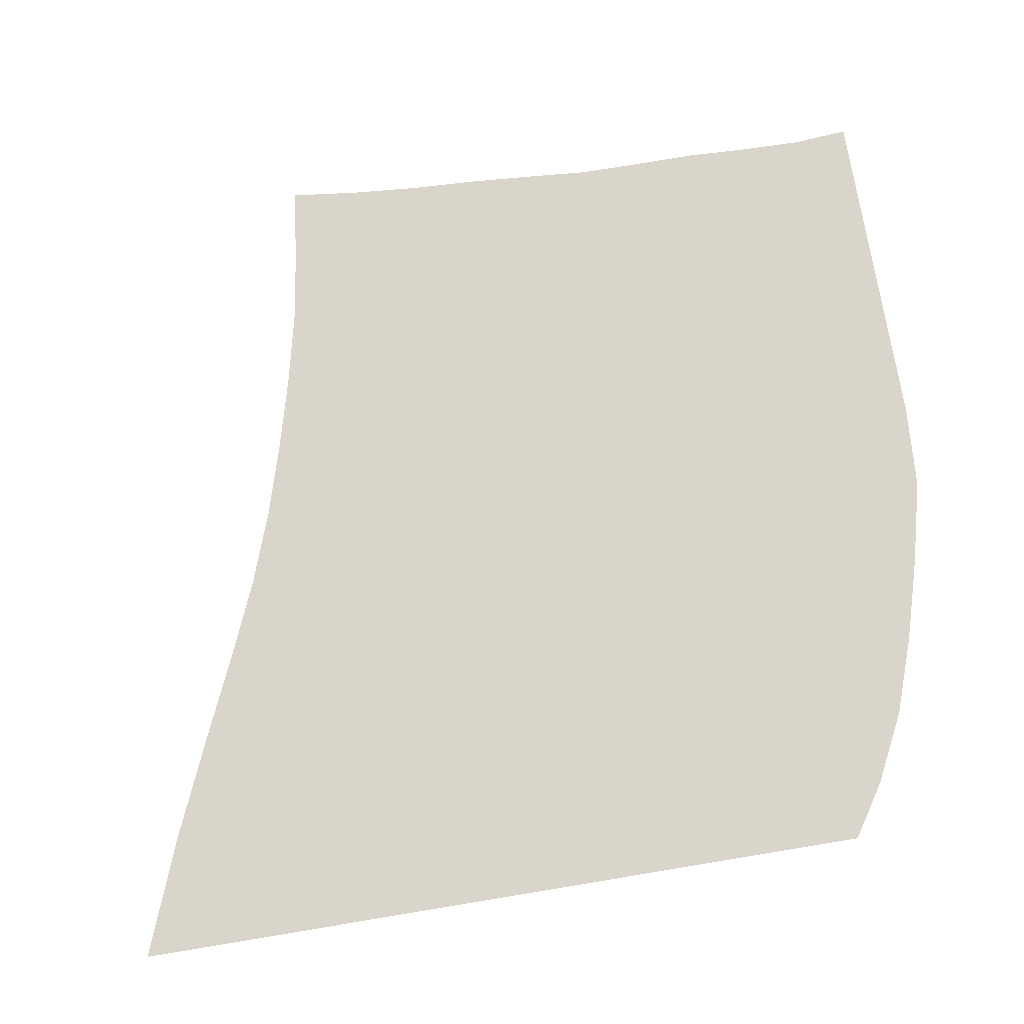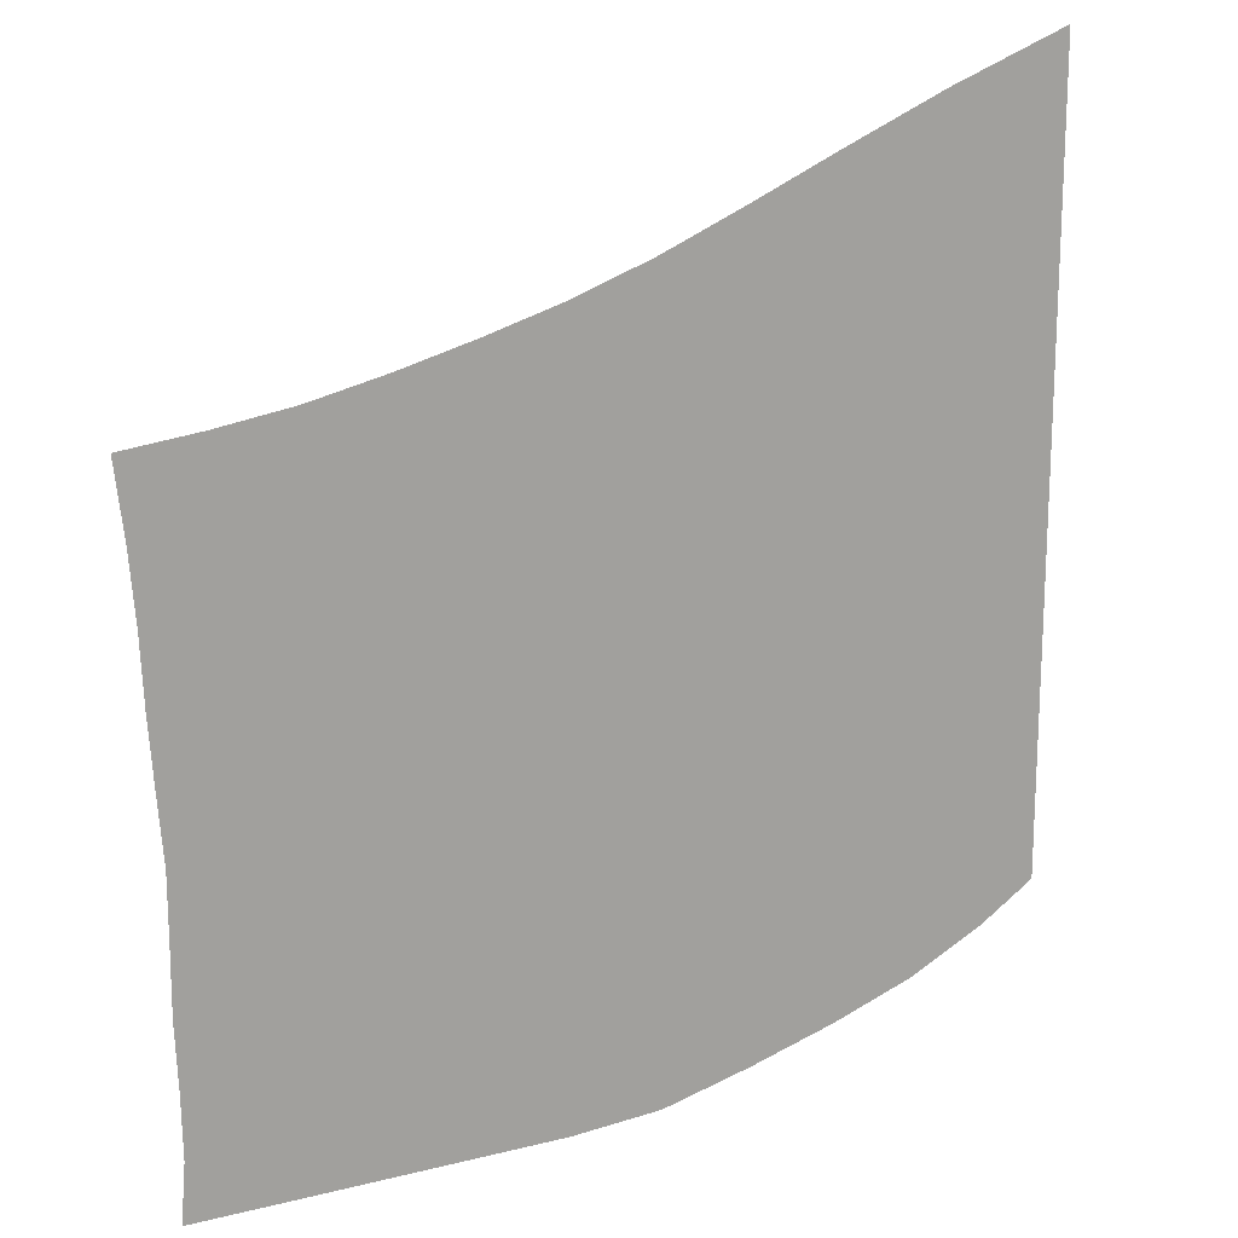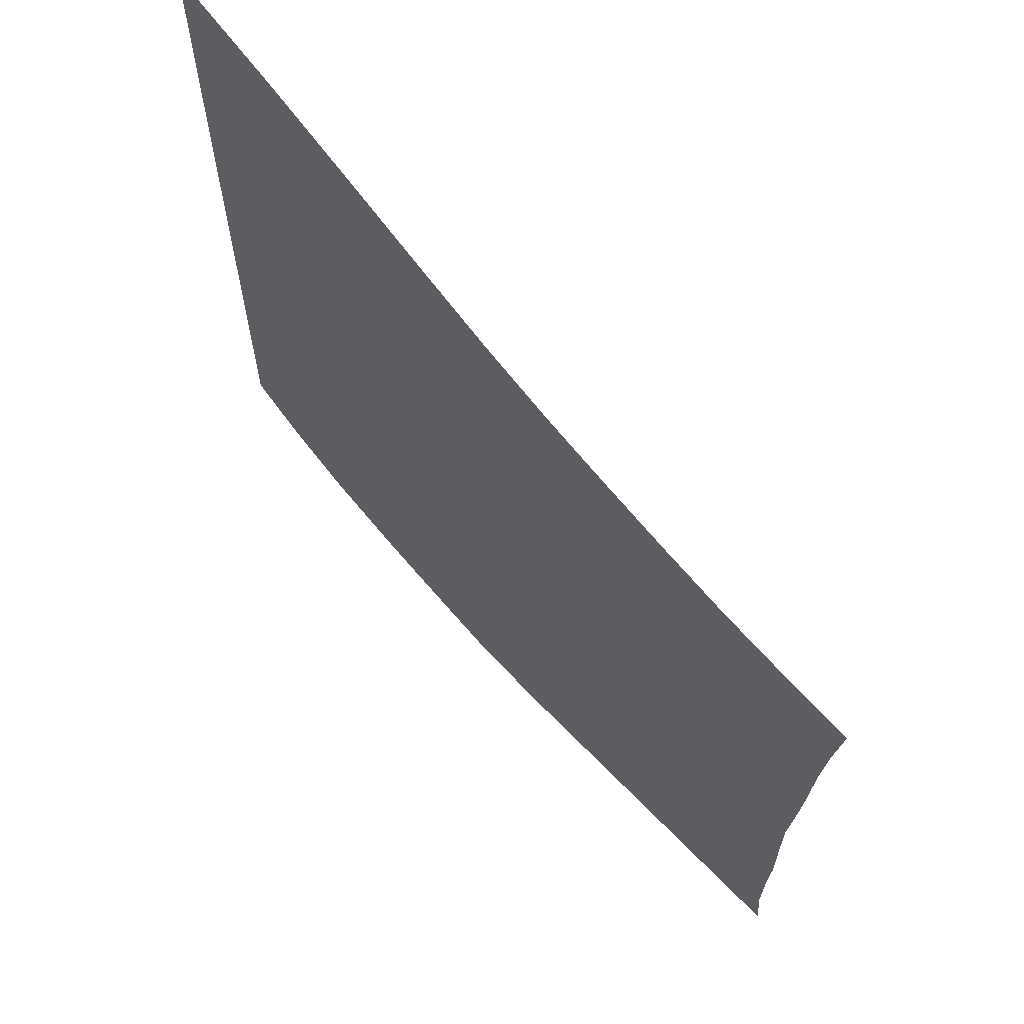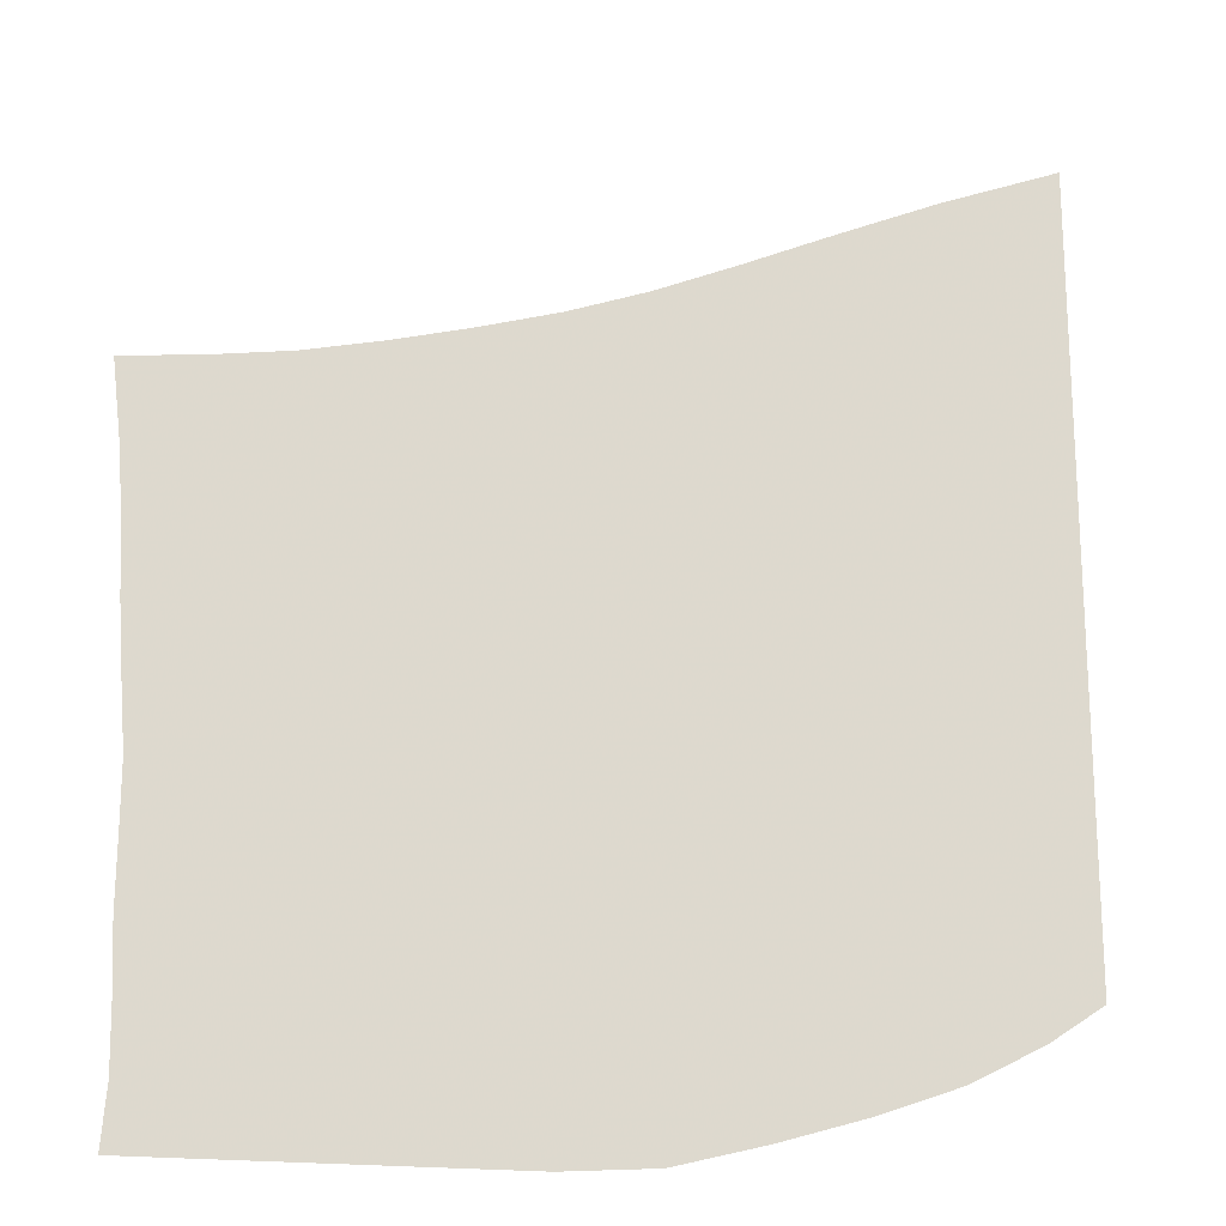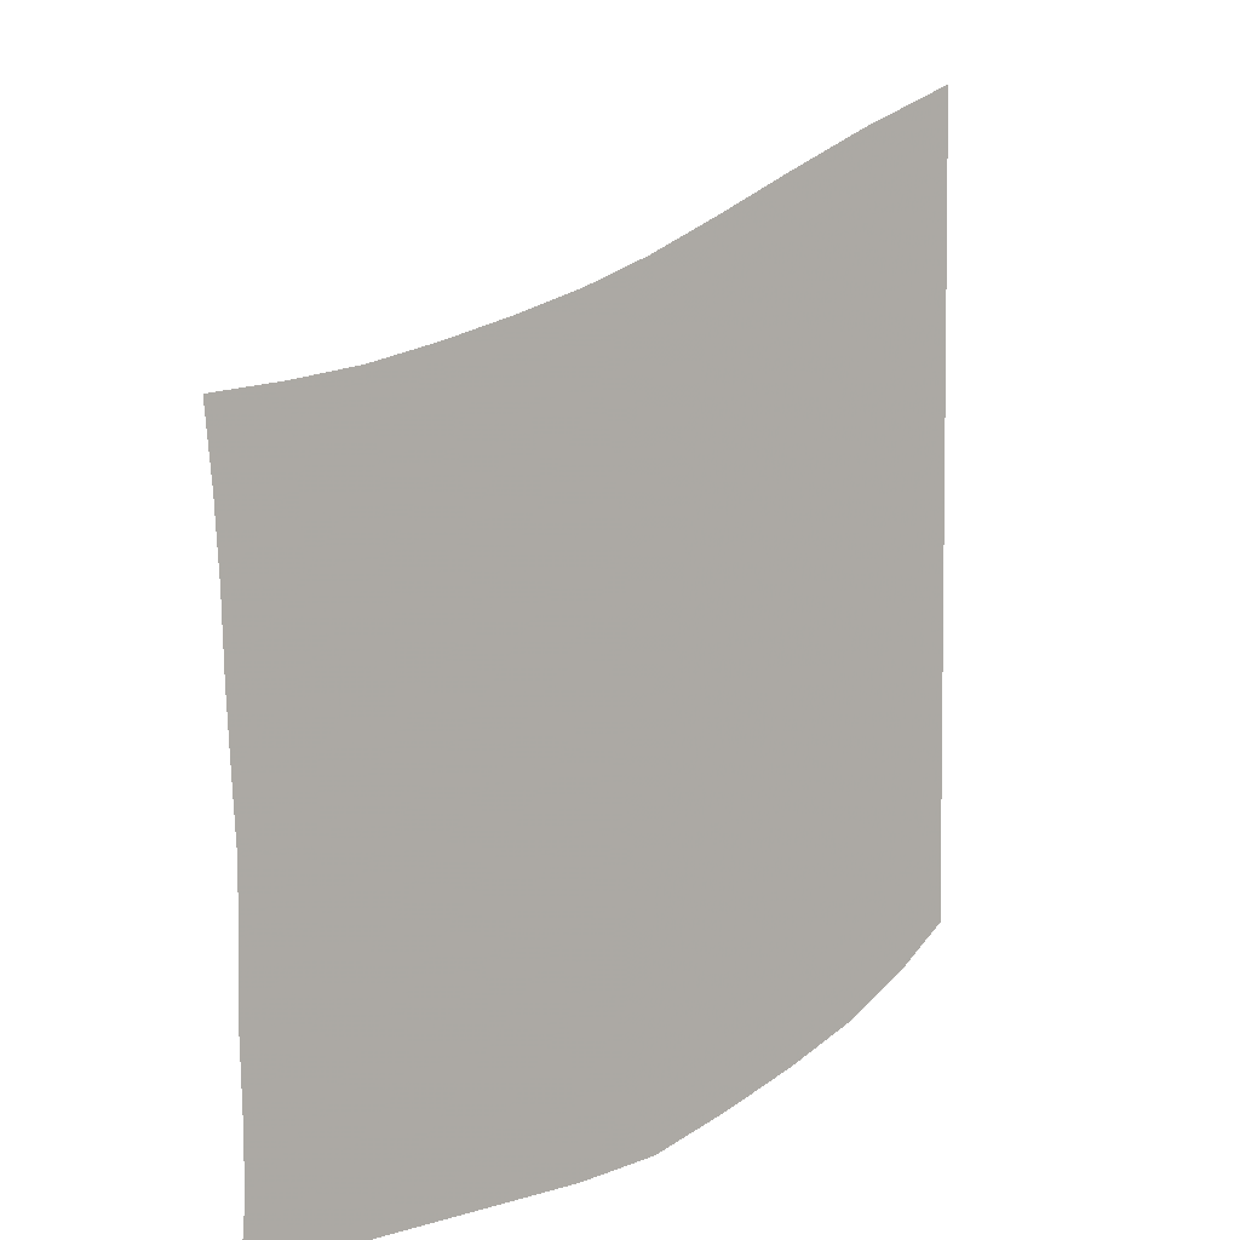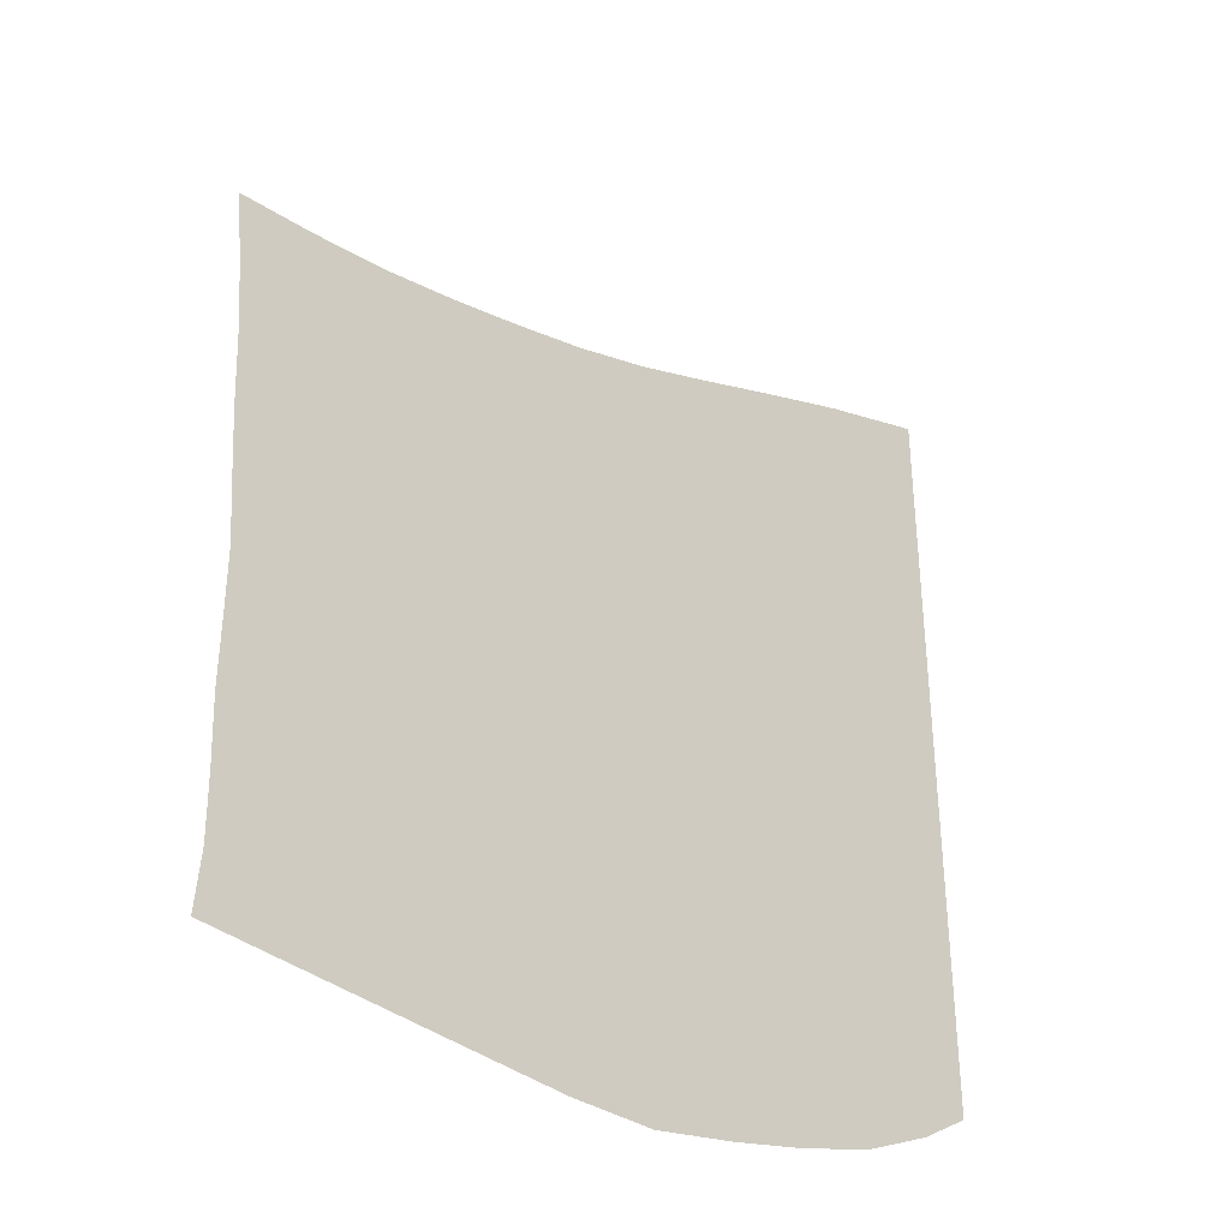
<metadata>
{"format":"obj","ext":"obj","renderer":"f3d","projection":"perspective","resolution":1024,"background":"white","views":[{"elev":74.6,"azim":-99.4,"up":"+Z"},{"elev":17.6,"azim":153.7,"up":"+Y"},{"elev":65.4,"azim":46.1,"up":"+Y"},{"elev":-19.3,"azim":166.2,"up":"+Y"},{"elev":5.0,"azim":135.1,"up":"+Y"},{"elev":-37.2,"azim":134.5,"up":"+Y"}]}
</metadata>
<code>
v  0.001081  5.999  0
v  0.7625  5.702  0
v  1.41  5.42  0
v  1.986  5.161  0
v  2.512  4.935  0
v  3.011  4.752  0
v  3.505  4.604  0
v  4  4.47  0
v  4.487  4.357  0
v  4.972  4.28  0
v  5.462  4.222  0
v  0.000915  5.499  0
v  0.652  5.227  0
v  1.258  4.953  0
v  1.821  4.7  0
v  2.354  4.475  0
v  2.872  4.287  0
v  3.383  4.133  0
v  3.893  4.001  0
v  4.401  3.891  0
v  4.907  3.812  0
v  5.409  3.757  0
v  0.000606  4.999  0
v  0.5941  4.729  0
v  1.164  4.465  0
v  1.712  4.22  0
v  2.245  4.003  0
v  2.77  3.819  0
v  3.293  3.667  0
v  3.817  3.54  0
v  4.342  3.437  0
v  4.863  3.361  0
v  5.374  3.312  0
v  0.000414  4.499  0
v  0.5583  4.226  0
v  1.104  3.967  0
v  1.64  3.731  0
v  2.171  3.523  0
v  2.703  3.347  0
v  3.238  3.202  0
v  3.773  3.084  0
v  4.306  2.989  0
v  4.836  2.917  0
v  5.354  2.865  0
v  0.000285  3.999  0
v  0.5347  3.724  0
v  1.065  3.468  0
v  1.595  3.241  0
v  2.128  3.043  0
v  2.667  2.877  0
v  3.21  2.739  0
v  3.75  2.63  0
v  4.284  2.544  0
v  4.808  2.482  0
v  5.323  2.427  0
v  0.0002  3.499  0
v  0.5196  3.225  0
v  1.041  2.974  0
v  1.569  2.754  0
v  2.107  2.567  0
v  2.651  2.41  0
v  3.199  2.281  0
v  3.741  2.179  0
v  4.271  2.103  0
v  4.787  2.052  0
v  5.292  2.02  0
v  0.000142  2.999  0
v  0.5093  2.728  0
v  1.025  2.484  0
v  1.553  2.274  0
v  2.092  2.096  0
v  2.639  1.947  0
v  3.189  1.827  0
v  3.734  1.734  0
v  4.268  1.665  0
v  4.787  1.625  0
v  5.292  1.615  0
v  9.4e-05  2.499  0
v  0.5002  2.233  0
v  1.009  1.997  0
v  1.534  1.796  0
v  2.071  1.627  0
v  2.616  1.485  0
v  3.166  1.375  0
v  3.714  1.292  0
v  4.252  1.233  0
v  4.78  1.198  0
v  5.295  1.188  0
v  3.2e-05  1.999  0
v  0.4863  1.738  0
v  0.9849  1.507  0
v  1.503  1.314  0
v  2.037  1.151  0
v  2.577  1.016  0
v  3.124  0.92  0
v  3.675  0.8518  0
v  4.221  0.8044  0
v  4.756  0.7772  0
v  5.277  0.7636  0
v  -0.00011  1.499  0
v  0.4529  1.244  0
v  0.9338  1.014  0
v  1.447  0.8272  0
v  1.98  0.6663  0
v  2.521  0.5326  0
v  3.073  0.4601  0
v  3.632  0.4174  0
v  4.191  0.3885  0
v  4.743  0.3722  0
v  5.271  0.3701  0
v  -0.000702  0.9997  0
v  0.3533  0.7642  0
v  0.8217  0.5259  0
v  1.344  0.3404  0
v  1.889  0.1805  0
v  2.458  0.03771  0
v  3.034  0  0
v  3.604  0  0
v  4.179  0  0
v  4.751  0  0
v  5.301  0  0
f 1 2 13
f 1 13 12
f 2 3 14
f 2 14 13
f 3 4 15
f 3 15 14
f 4 5 16
f 4 16 15
f 5 6 17
f 5 17 16
f 6 7 18
f 6 18 17
f 7 8 19
f 7 19 18
f 8 9 20
f 8 20 19
f 9 10 21
f 9 21 20
f 10 11 22
f 10 22 21
f 12 13 24
f 12 24 23
f 13 14 25
f 13 25 24
f 14 15 26
f 14 26 25
f 15 16 27
f 15 27 26
f 16 17 28
f 16 28 27
f 17 18 29
f 17 29 28
f 18 19 30
f 18 30 29
f 19 20 31
f 19 31 30
f 20 21 32
f 20 32 31
f 21 22 33
f 21 33 32
f 23 24 35
f 23 35 34
f 24 25 36
f 24 36 35
f 25 26 37
f 25 37 36
f 26 27 38
f 26 38 37
f 27 28 39
f 27 39 38
f 28 29 40
f 28 40 39
f 29 30 41
f 29 41 40
f 30 31 42
f 30 42 41
f 31 32 43
f 31 43 42
f 32 33 44
f 32 44 43
f 34 35 46
f 34 46 45
f 35 36 47
f 35 47 46
f 36 37 48
f 36 48 47
f 37 38 49
f 37 49 48
f 38 39 50
f 38 50 49
f 39 40 51
f 39 51 50
f 40 41 52
f 40 52 51
f 41 42 53
f 41 53 52
f 42 43 54
f 42 54 53
f 43 44 55
f 43 55 54
f 45 46 57
f 45 57 56
f 46 47 58
f 46 58 57
f 47 48 59
f 47 59 58
f 48 49 60
f 48 60 59
f 49 50 61
f 49 61 60
f 50 51 62
f 50 62 61
f 51 52 63
f 51 63 62
f 52 53 64
f 52 64 63
f 53 54 65
f 53 65 64
f 54 55 66
f 54 66 65
f 56 57 68
f 56 68 67
f 57 58 69
f 57 69 68
f 58 59 70
f 58 70 69
f 59 60 71
f 59 71 70
f 60 61 72
f 60 72 71
f 61 62 73
f 61 73 72
f 62 63 74
f 62 74 73
f 63 64 75
f 63 75 74
f 64 65 76
f 64 76 75
f 65 66 77
f 65 77 76
f 67 68 79
f 67 79 78
f 68 69 80
f 68 80 79
f 69 70 81
f 69 81 80
f 70 71 82
f 70 82 81
f 71 72 83
f 71 83 82
f 72 73 84
f 72 84 83
f 73 74 85
f 73 85 84
f 74 75 86
f 74 86 85
f 75 76 87
f 75 87 86
f 76 77 88
f 76 88 87
f 78 79 90
f 78 90 89
f 79 80 91
f 79 91 90
f 80 81 92
f 80 92 91
f 81 82 93
f 81 93 92
f 82 83 94
f 82 94 93
f 83 84 95
f 83 95 94
f 84 85 96
f 84 96 95
f 85 86 97
f 85 97 96
f 86 87 98
f 86 98 97
f 87 88 99
f 87 99 98
f 89 90 101
f 89 101 100
f 90 91 102
f 90 102 101
f 91 92 103
f 91 103 102
f 92 93 104
f 92 104 103
f 93 94 105
f 93 105 104
f 94 95 106
f 94 106 105
f 95 96 107
f 95 107 106
f 96 97 108
f 96 108 107
f 97 98 109
f 97 109 108
f 98 99 110
f 98 110 109
f 100 101 112
f 100 112 111
f 101 102 113
f 101 113 112
f 102 103 114
f 102 114 113
f 103 104 115
f 103 115 114
f 104 105 116
f 104 116 115
f 105 106 117
f 105 117 116
f 106 107 118
f 106 118 117
f 107 108 119
f 107 119 118
f 108 109 120
f 108 120 119
f 109 110 121
f 109 121 120

</code>
